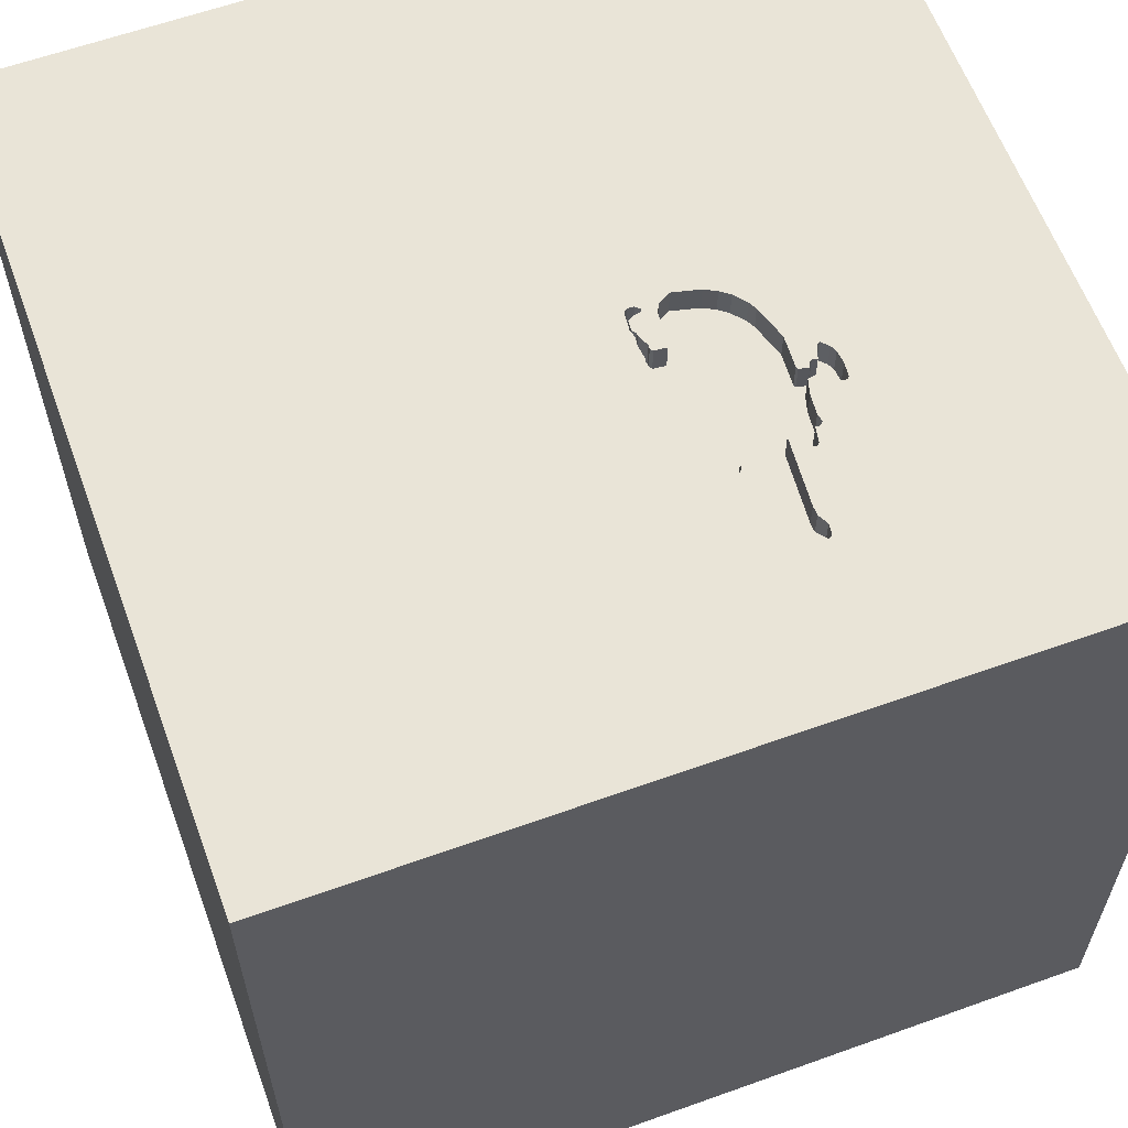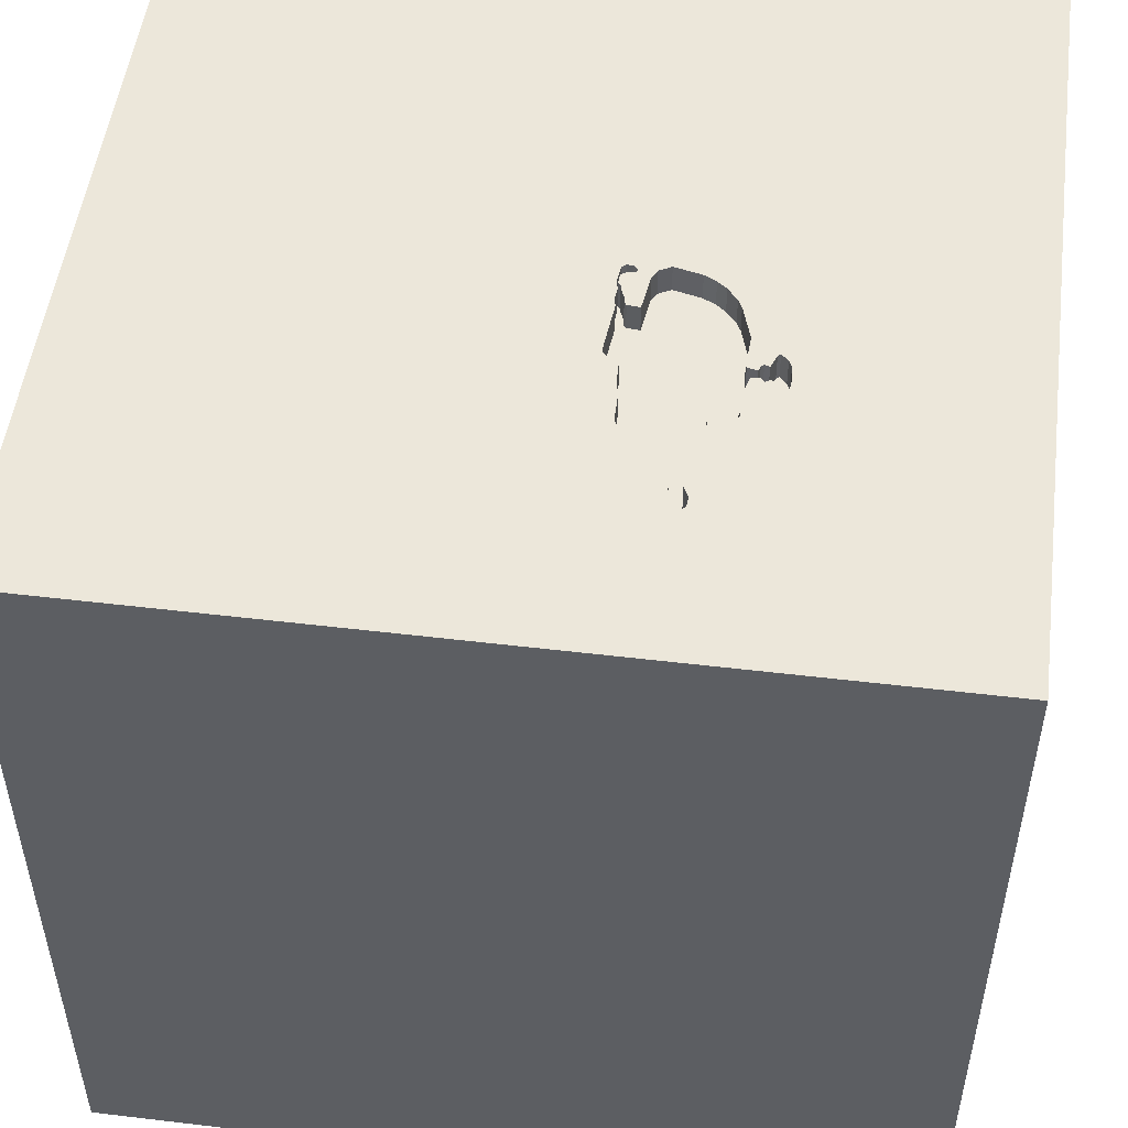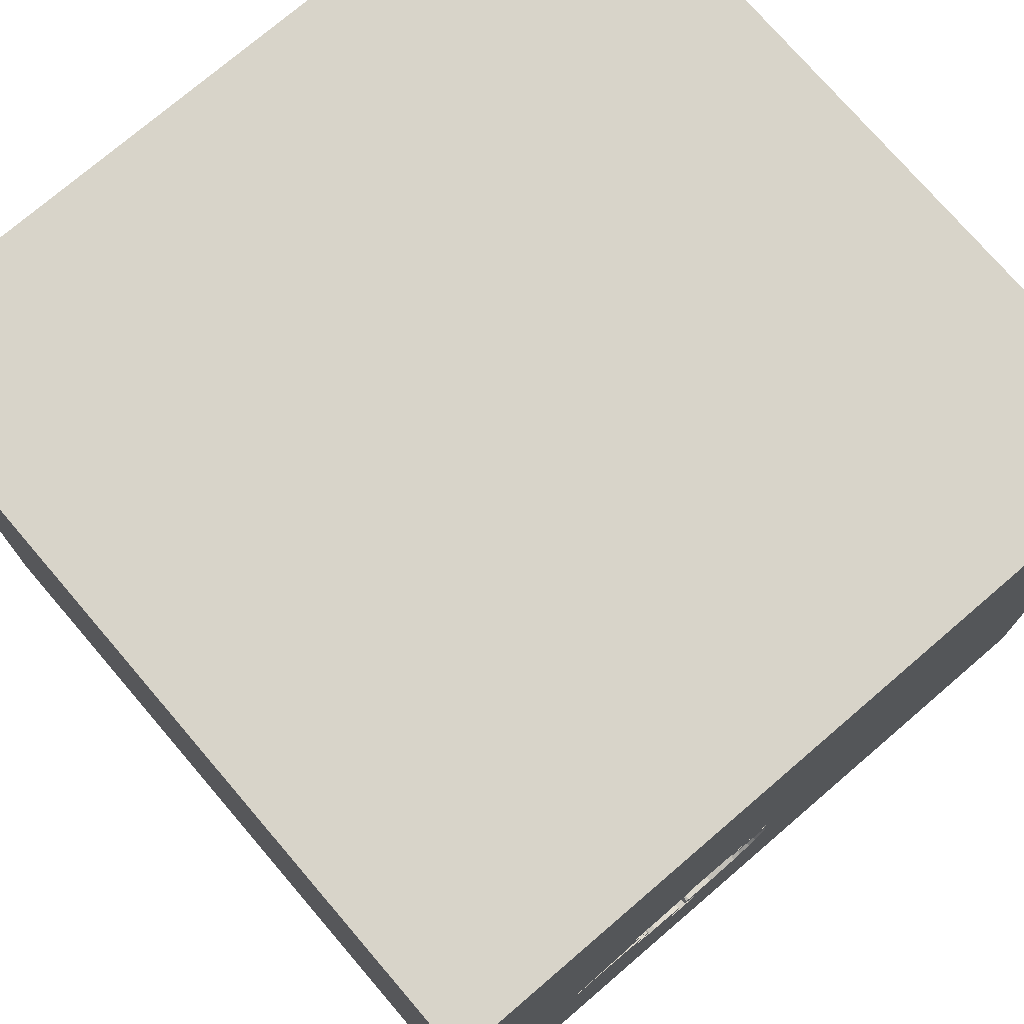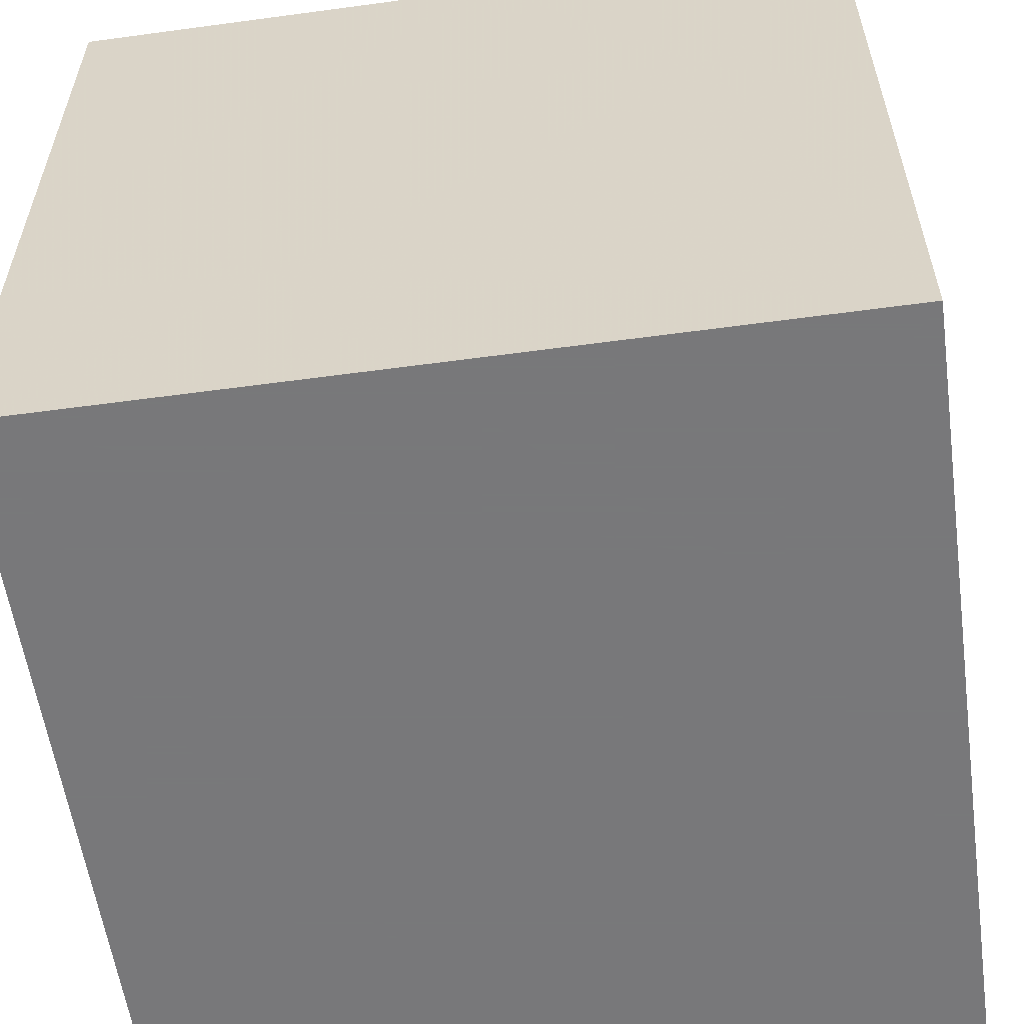
<metadata>
{"format":"obj","ext":"obj","renderer":"f3d","projection":"perspective","resolution":1024,"background":"white","views":[{"elev":61.1,"azim":69.9,"up":"+Y"},{"elev":51.1,"azim":97.4,"up":"+Y"},{"elev":75.0,"azim":139.4,"up":"+Z"},{"elev":-57.6,"azim":98.0,"up":"+Z"}]}
</metadata>
<code>
o chopper_188
v 0.6604 1.5 -0.306
v 0.6604 1.4 -0.306
v 0.1662 1.5 -0.2061
v 0.04714 1.5 -0.2267
v 0.04714 1.4 -0.2267
v 0.4472 1.5 -0.6497
v 0.4472 1.4 -0.6497
v 0.4235 1.5 -0.7283
v 0.4235 1.4 -0.7283
v 0.3873 1.5 -0.6331
v 0.4905 1.5 -0.2194
v 0.8453 1.5 -0.4539
v 0.5235 1.5 -0.2248
v 0.1893 1.5 -0.2128
v 0.1893 1.4 -0.2128
v 0.3967 1.5 -0.5918
v 0.3967 1.4 -0.5918
v -0.9375 -0.4134 -1.5
v -0.8594 0.4687 1.5
v -1.5 -1.5 -1.5
v -1.055 -1.5 -0.3385
v -0.5741 1.5 -0.0887
v 0.1079 1.5 -0.1827
v 0.02395 1.5 -0.3121
v 0.1006 1.5 -0.1766
v 0.4414 1.5 -0.6592
v 0.1792 1.5 -0.1774
v 0.4075 1.5 -0.1961
v 0.1001 1.5 -0.1722
v 0.6571 1.5 -0.5485
v 0.1823 -0.7812 1.5
v 0.5078 0.651 1.5
v 0.4167 -0.1562 1.5
v 0.1042 1.094 1.5
v 0.4557 -1.5 -1.042
v 0.625 -1.5 0.651
v 0.4687 -1.5 -0
v -0.1302 -1.5 -1.5
v 0.4687 -1.5 -0.4167
v 0.1302 -1.5 1.5
v 0.2865 1.5 -1.029
v 0.8207 1.5 0.3499
v 0.1996 1.5 -0.1804
v 0.2759 1.5 -0.5946
v -0.1302 1.5 -1.5
v 0.1042 1.5 1.5
v 1.5 -1.5 1.5
v 0.4356 1.5 -0.6688
v 0.4356 1.4 -0.6688
v 0.02362 1.5 -0.2155
v 0.8453 1.4 -0.4539
v 0.6015 1.5 -0.5763
v 0.6015 1.4 -0.5763
v 0.6049 1.5 -0.4728
v 0.6049 1.4 -0.4728
v 0.8636 1.5 -0.4117
v 0.8636 1.4 -0.4117
v -0.1823 -1.146 1.5
v -0.2083 0.4427 1.5
v -0.02604 -0.1562 1.5
v 0 -1.5 -0
v -0.2344 -1.5 -0.5208
v 0 -1.5 0.6771
v -0.05208 -1.5 1.302
v 0 -1.5 -1.198
v 0.4905 1.4 -0.2194
v 0.6342 1.5 -0.313
v 0.6486 1.5 -0.2309
v 0.4141 1.5 -0.2178
v 0.3782 1.5 -0.7237
v 0.3782 1.4 -0.7237
v 0.1996 1.4 -0.1804
v 0.03543 1.5 -0.2907
v 0.03543 1.4 -0.2907
v 0.3833 1.5 -0.638
v 0.7486 1.5 -0.3826
v 0.7486 1.4 -0.3826
v 0.6457 1.5 -0.3388
v 0.6783 1.5 -0.2594
v 1.042 0.4297 1.5
v 1.237 -0.2083 1.5
v 0.9635 -1.5 0.2734
v 1.5 -1.5 -1.5
v 1.25 1.5 -0.6771
v 0.3793 1.5 -0.6429
v 0.6663 1.5 -0.274
v 0.6663 1.4 -0.274
v 0.5895 1.5 -0.591
v 0.8032 1.5 -0.3907
v 0.687 1.5 -0.3482
v 0.5982 1.5 -0.4959
v 0.4009 1.5 -0.1743
v 0.4009 1.4 -0.1743
v 0.03554 1.5 -0.4297
v 0.03554 1.4 -0.4297
v 0.1796 1.5 -0.2048
v 0.02362 1.4 -0.2155
v 0.6577 1.5 -0.5081
v 0.6577 1.4 -0.5081
v 0.3547 1.5 -0.7125
v 0.5589 1.5 -0.2306
v 0.4326 1.5 -0.6377
v 0.4326 1.4 -0.6377
v 0.396 1.5 -0.1703
v 0.9501 1.5 -0.4706
v 0.9501 1.4 -0.4706
v 0.1272 1.5 -0.5419
v 0.05764 1.5 -0.4724
v 0.4909 1.5 -0.5916
v 0.4724 1.5 -0.7235
v -0.4948 -0.2474 1.5
v -0.4818 -1.5 0.1823
v -0.4948 -1.5 1.068
v -0.4427 -1.5 -1.042
v 0.05764 1.4 -0.4724
v -1.5 -1.5 1.5
v -1.5 0.599 0.4427
v -1.5 0.4167 0
v -1.5 0.4427 1.211
v -1.5 0.1562 -0.4687
v -1.5 -0.1302 -1.5
v -1.5 -0.1302 1.5
v -1.5 0.2214 -1.172
v -1.5 -0 0.4687
v -1.5 0.02604 1.094
v -1.5 1.198 -0.1562
v -1.5 -0.6771 0.6901
v -1.5 -0.4427 0.07812
v -1.5 -0.4687 -0.4167
v -1.5 -1.5 -0.1302
v -1.5 0.6901 -0.6901
v -1.5 1.5 -1.5
v -1.5 1.5 0.1302
v -1.5 -1.276 -0.05208
v -1.5 -0.4167 -1.042
v -1.5 1.5 1.5
v 0.8032 1.4 -0.3907
v 0.3911 1.5 -0.1663
v 0.3911 1.4 -0.1663
v 0.4738 1.5 -0.692
v 0.1232 1.5 -0.1789
v 0.02146 1.5 -0.1933
v 0.6684 1.5 -0.2962
v 0.6002 1.5 -0.563
v 0.6002 1.4 -0.563
v 0.6783 1.4 -0.2594
v 0.6612 1.5 -0.5436
v 0.6612 1.4 -0.5436
v 0.3874 1.5 -0.5883
v 0.3874 1.4 -0.5883
v 0.9145 1.4 -0.474
v 1.5 1.5 1.5
v 0.7292 -0.3906 1.5
v 0.562 1.5 -0.5847
v 1.5 1.5 -1.5
v 0.3379 1.5 -0.6783
v 0.3379 1.4 -0.6783
v 0.6342 1.4 -0.313
v 0.1152 1.5 -0.1887
v 0.1152 1.4 -0.1887
v 0.3547 1.4 -0.7125
v 0.06502 1.5 -0.1801
v 0.06502 1.4 -0.1801
v 0.6342 1.5 -0.4969
v 0.6359 1.5 -0.3308
v 0.6359 1.4 -0.3308
v 0.4088 1.5 -0.2005
v 0.3873 1.4 -0.6331
v 0.1001 1.4 -0.1722
v 0.1241 1.5 -0.1878
v 0.1241 1.4 -0.1878
v 0.1556 1.5 -0.557
v 0.1556 1.4 -0.557
v 0.9231 1.5 -0.4239
v 0.9231 1.4 -0.4239
v 0.2759 1.4 -0.5946
v 0.9621 1.5 -0.456
v 0.9621 1.4 -0.456
v 0.1038 1.5 -0.5226
v 0.3855 1.5 -0.6602
v 0.3855 1.4 -0.6602
v 1.5 -0.6095 0.7365
v 1.5 -0.5762 -0.7536
v 1.5 0.9245 0.459
v 1.5 -0.1562 -1.5
v 1.5 0.1302 1.5
v 1.5 -1.5 -0.1302
v 1.5 1.5 0.1042
v 0.6728 1.5 -0.2487
v 0.1796 1.4 -0.2048
v 0.3299 1.5 -0.6881
v 0.3299 1.4 -0.6881
v -1.055 -0.2344 1.5
v -1.146 -1.5 0.1823
v 0.6684 1.4 -0.2962
v 0.1272 1.4 -0.5419
v 0.6342 1.4 -0.4969
v 0.7275 1.5 -0.4632
v 0.687 1.4 -0.3482
v 0.1662 1.4 -0.2061
v 0.4738 1.4 -0.692
v 0.3729 1.5 -0.1635
v 0.3729 1.4 -0.1635
v -0.4167 1.042 1.5
v 0.6531 1.5 -0.5534
v 0.4046 1.5 -0.6269
v 0.4046 1.4 -0.6269
v 0.1937 1.5 -0.2573
v 0.1937 1.4 -0.2573
v 0.01267 1.5 -0.3332
v 0.01267 1.4 -0.3332
v 0.6672 1.5 -0.238
v 0.6672 1.4 -0.238
v 0.05343 1.5 -0.1992
v 0.6641 0.8089 -1.5
v 0.9145 1.5 -0.474
v 0.6486 1.4 -0.2309
v 0.1006 1.4 -0.1766
v 0.4909 1.4 -0.5916
v 0.03349 1.5 -0.1787
v 0.03349 1.4 -0.1787
v 0.06524 1.5 -0.2743
v 0.8334 1.5 -0.4012
v 0.08332 1.5 -0.5058
v 0.08332 1.4 -0.5058
v 0.1632 1.5 -0.175
v 0.1632 1.4 -0.175
v 0.8768 1.5 -0.4553
v 0.8768 1.4 -0.4553
v 0.4804 1.5 -0.7137
v 0.4804 1.4 -0.7137
v 0.6723 1.5 -0.2667
v 0.06524 1.4 -0.2743
v 0.8951 1.5 -0.4131
v 0.8951 1.4 -0.4131
v 0.6531 1.4 -0.5534
v 0.03869 1.5 -0.232
v 0.03869 1.4 -0.232
v 0.4724 1.4 -0.7235
v 0.4141 1.4 -0.2178
v 0.05343 1.4 -0.1992
v 0.5589 1.4 -0.2306
v 0.4385 1.5 -0.6057
v 0.4385 1.4 -0.6057
v 0.3793 1.4 -0.6429
v 0.9405 1.5 -0.4382
v 0.1232 1.4 -0.1789
v 0.6457 1.4 -0.3388
v 0.562 1.4 -0.5847
v 0.02146 1.4 -0.1933
v 0.5895 1.4 -0.591
v 0.5982 1.4 -0.4959
f 116 134 130
f 113 40 116
f 40 58 116
f 116 193 122
f 130 194 116
f 113 64 40
f 122 125 116
f 193 136 122
f 122 119 125
f 40 47 58
f 58 111 116
f 116 111 193
f 136 119 122
f 125 127 116
f 127 134 116
f 130 21 194
f 194 112 116
f 116 112 113
f 113 63 64
f 125 124 127
f 127 128 134
f 134 20 130
f 58 31 111
f 64 47 40
f 47 31 58
f 20 21 130
f 21 112 194
f 112 63 113
f 63 47 64
f 193 19 136
f 124 128 127
f 128 20 134
f 111 19 193
f 125 117 124
f 128 129 20
f 31 60 111
f 119 117 125
f 21 62 112
f 112 61 63
f 63 36 47
f 47 153 31
f 111 59 19
f 136 117 119
f 60 59 111
f 124 118 128
f 20 62 21
f 61 36 63
f 31 33 60
f 117 118 124
f 153 33 31
f 128 120 129
f 129 135 20
f 62 61 112
f 59 204 19
f 118 120 128
f 20 114 62
f 61 37 36
f 204 136 19
f 47 81 153
f 120 135 129
f 33 59 60
f 37 82 36
f 82 47 36
f 33 32 59
f 61 39 37
f 117 126 118
f 118 131 120
f 120 123 135
f 62 39 61
f 59 34 204
f 136 126 117
f 114 65 62
f 153 32 33
f 135 121 20
f 153 80 32
f 204 46 136
f 22 133 136
f 126 131 118
f 18 20 121
f 20 38 114
f 62 35 39
f 37 83 82
f 32 34 59
f 22 136 46
f 18 38 20
f 65 35 62
f 39 83 37
f 47 186 81
f 133 126 136
f 131 123 120
f 123 121 135
f 82 187 47
f 182 186 47
f 81 80 153
f 34 46 204
f 38 65 114
f 182 47 187
f 42 22 46
f 83 38 18
f 183 182 187
f 126 132 131
f 35 83 39
f 80 152 32
f 32 152 34
f 186 80 81
f 22 42 29
f 25 23 222
f 22 29 220
f 162 25 222
f 22 220 142
f 214 162 222
f 22 142 50
f 4 214 222
f 222 22 50
f 222 50 237
f 222 237 4
f 38 35 65
f 83 187 82
f 184 186 182
f 73 24 22
f 22 222 73
f 42 27 226
f 141 29 42
f 42 226 141
f 208 222 23
f 159 170 3
f 208 23 159
f 96 14 208
f 208 159 3
f 3 96 208
f 133 132 126
f 83 18 215
f 152 46 34
f 43 27 42
f 22 24 210
f 22 210 94
f 22 94 108
f 131 132 123
f 123 132 121
f 184 182 183
f 43 42 202
f 224 179 22
f 108 224 22
f 22 132 133
f 18 121 132
f 38 83 35
f 11 69 167
f 167 28 92
f 92 104 138
f 42 13 11
f 138 202 42
f 11 167 92
f 138 42 11
f 92 138 11
f 179 41 22
f 186 152 80
f 13 68 101
f 41 179 107
f 215 18 132
f 184 152 186
f 42 46 152
f 68 13 42
f 42 90 79
f 79 189 212
f 42 79 212
f 212 68 42
f 41 107 172
f 172 44 41
f 183 187 83
f 90 67 1
f 232 79 90
f 143 86 232
f 143 232 90
f 90 1 143
f 26 6 155
f 44 149 16
f 140 48 26
f 44 16 206
f 140 26 155
f 44 206 10
f 230 140 155
f 44 10 75
f 110 230 155
f 44 75 85
f 8 110 155
f 44 85 180
f 44 180 156
f 8 155 41
f 70 8 41
f 44 156 191
f 100 70 41
f 41 44 191
f 41 191 100
f 155 184 183
f 223 89 90
f 42 246 174
f 223 90 42
f 234 56 223
f 42 174 234
f 42 234 223
f 165 67 90
f 90 78 165
f 154 155 6
f 102 243 109
f 109 154 6
f 6 102 109
f 90 89 76
f 84 216 105
f 246 42 84
f 177 246 84
f 84 105 177
f 155 154 88
f 216 12 228
f 216 155 88
f 52 144 205
f 216 88 52
f 147 98 216
f 216 52 205
f 30 147 216
f 205 30 216
f 84 155 216
f 216 198 12
f 198 216 98
f 164 91 54
f 198 98 164
f 164 54 198
f 45 22 41
f 45 215 132
f 188 84 42
f 155 45 41
f 45 132 22
f 155 215 45
f 185 83 215
f 155 188 184
f 188 152 184
f 188 42 152
f 155 84 188
f 155 185 215
f 185 183 83
f 155 183 185
f 196 209 173
f 209 196 225
f 172 107 196
f 196 173 172
f 209 176 173
f 209 225 115
f 225 196 179
f 179 224 225
f 107 179 196
f 209 150 176
f 173 176 172
f 95 209 115
f 115 225 108
f 224 108 225
f 150 209 240
f 176 150 44
f 44 172 176
f 95 233 209
f 108 94 95
f 95 115 108
f 240 55 150
f 203 240 209
f 149 44 150
f 211 233 95
f 222 208 209
f 209 233 222
f 55 240 66
f 219 150 55
f 240 203 93
f 203 209 72
f 150 17 149
f 211 74 233
f 94 210 211
f 211 95 94
f 208 14 209
f 66 166 55
f 66 240 11
f 219 17 150
f 55 252 219
f 240 93 28
f 167 69 240
f 28 167 240
f 139 93 203
f 203 72 43
f 43 202 203
f 15 72 209
f 16 149 17
f 24 73 74
f 74 211 24
f 233 74 222
f 211 210 24
f 15 209 14
f 66 242 166
f 166 248 55
f 69 11 240
f 66 11 13
f 17 219 244
f 54 91 252
f 252 55 54
f 252 249 219
f 92 28 93
f 104 92 93
f 93 139 104
f 139 203 138
f 202 138 203
f 190 72 15
f 17 207 16
f 73 222 74
f 14 96 15
f 13 101 242
f 242 66 13
f 242 158 166
f 248 166 78
f 55 248 199
f 244 207 17
f 109 243 244
f 244 219 109
f 252 145 249
f 219 249 154
f 154 109 219
f 138 104 139
f 27 43 72
f 72 227 27
f 190 227 72
f 190 15 96
f 206 16 207
f 242 217 158
f 166 158 165
f 165 78 166
f 78 90 248
f 199 77 55
f 199 248 90
f 244 103 207
f 243 102 244
f 55 51 198
f 198 54 55
f 91 164 197
f 197 252 91
f 252 197 145
f 251 249 145
f 227 226 27
f 227 190 200
f 10 206 207
f 207 168 10
f 217 242 101
f 101 68 217
f 217 87 158
f 67 165 158
f 77 199 76
f 51 55 77
f 90 76 199
f 103 244 102
f 181 207 103
f 51 12 198
f 197 236 145
f 249 251 154
f 251 145 53
f 141 226 227
f 227 247 141
f 227 200 171
f 96 3 200
f 200 190 96
f 207 181 168
f 87 217 213
f 87 2 158
f 158 2 1
f 1 67 158
f 76 89 77
f 137 51 77
f 103 49 181
f 51 229 12
f 164 98 99
f 99 197 164
f 197 148 236
f 205 144 145
f 145 236 205
f 88 154 251
f 251 53 52
f 52 88 251
f 53 145 52
f 247 227 171
f 3 170 171
f 171 200 3
f 75 10 168
f 168 245 75
f 245 168 181
f 68 212 213
f 213 217 68
f 87 213 146
f 2 87 195
f 137 77 89
f 137 57 51
f 102 6 7
f 7 103 102
f 49 103 7
f 181 49 9
f 229 228 12
f 57 229 51
f 197 99 148
f 30 205 236
f 236 148 30
f 144 52 145
f 29 141 247
f 247 169 29
f 247 171 160
f 85 75 245
f 245 181 85
f 212 189 213
f 232 86 87
f 87 146 232
f 189 79 146
f 146 213 189
f 2 195 1
f 195 87 143
f 89 223 137
f 223 56 57
f 57 137 223
f 6 26 7
f 26 48 49
f 49 7 26
f 9 71 181
f 49 201 9
f 216 228 229
f 229 151 216
f 229 57 235
f 98 147 148
f 148 99 98
f 147 30 148
f 247 218 169
f 247 160 218
f 170 159 160
f 160 171 170
f 180 85 181
f 79 232 146
f 86 143 87
f 143 1 195
f 48 140 49
f 8 70 71
f 71 9 8
f 181 71 161
f 201 49 140
f 9 201 239
f 229 175 151
f 175 229 235
f 56 234 235
f 235 57 56
f 169 221 29
f 169 218 163
f 218 160 23
f 23 25 218
f 159 23 160
f 156 180 181
f 181 157 156
f 70 100 71
f 157 181 161
f 161 71 100
f 9 239 8
f 239 201 231
f 105 216 151
f 151 106 105
f 175 106 151
f 175 235 174
f 234 174 235
f 220 29 221
f 221 169 163
f 25 162 163
f 163 218 25
f 192 157 161
f 140 230 231
f 231 201 140
f 110 8 239
f 239 231 110
f 106 175 178
f 175 174 246
f 142 220 221
f 221 250 142
f 241 221 163
f 162 214 163
f 157 192 156
f 100 191 192
f 192 161 100
f 230 110 231
f 106 178 105
f 246 177 178
f 178 175 246
f 221 241 250
f 241 163 214
f 191 156 192
f 177 105 178
f 50 142 250
f 250 97 50
f 250 241 97
f 214 4 241
f 97 241 5
f 5 241 4
f 97 238 50
f 238 97 5
f 4 237 5
f 237 50 238
f 238 5 237

</code>
